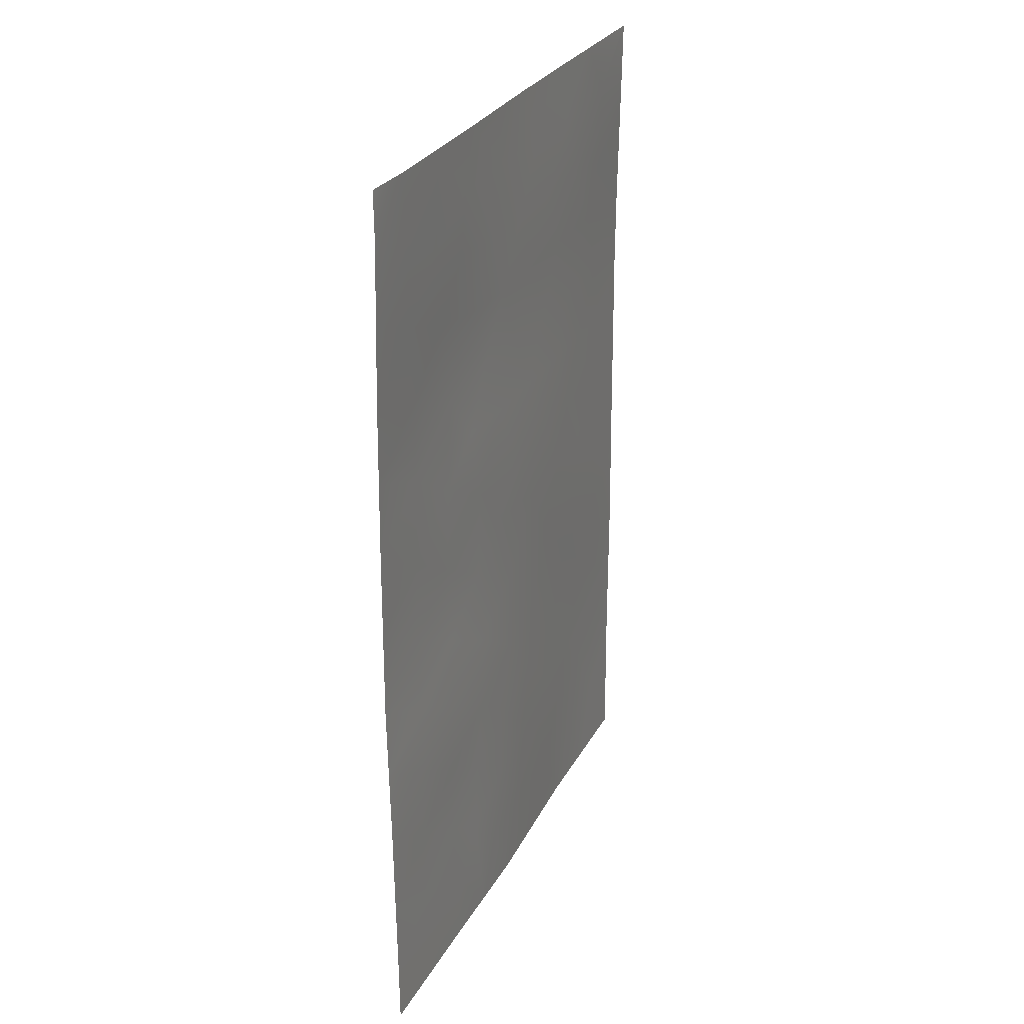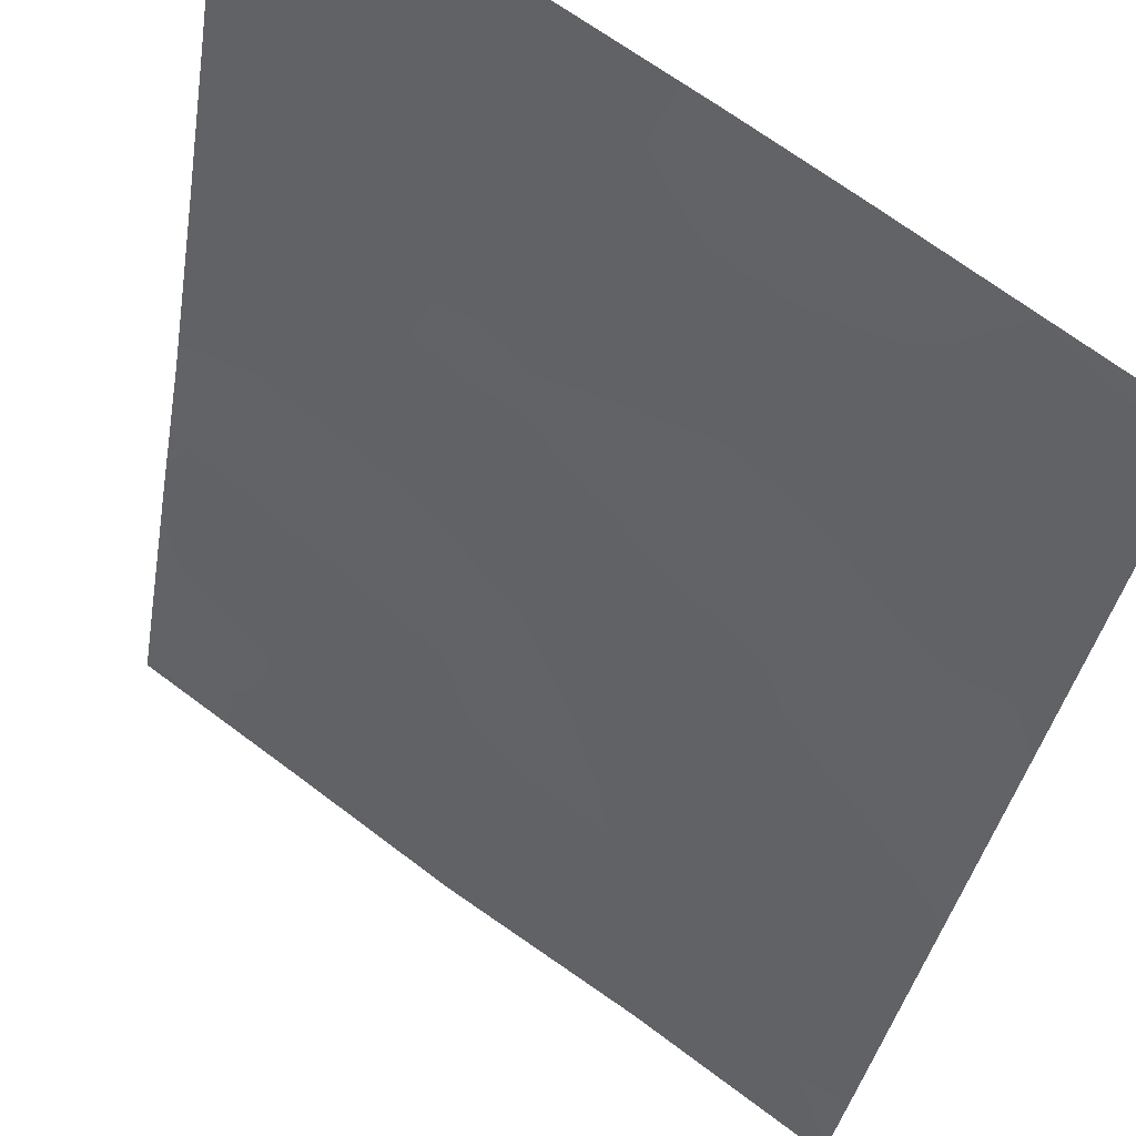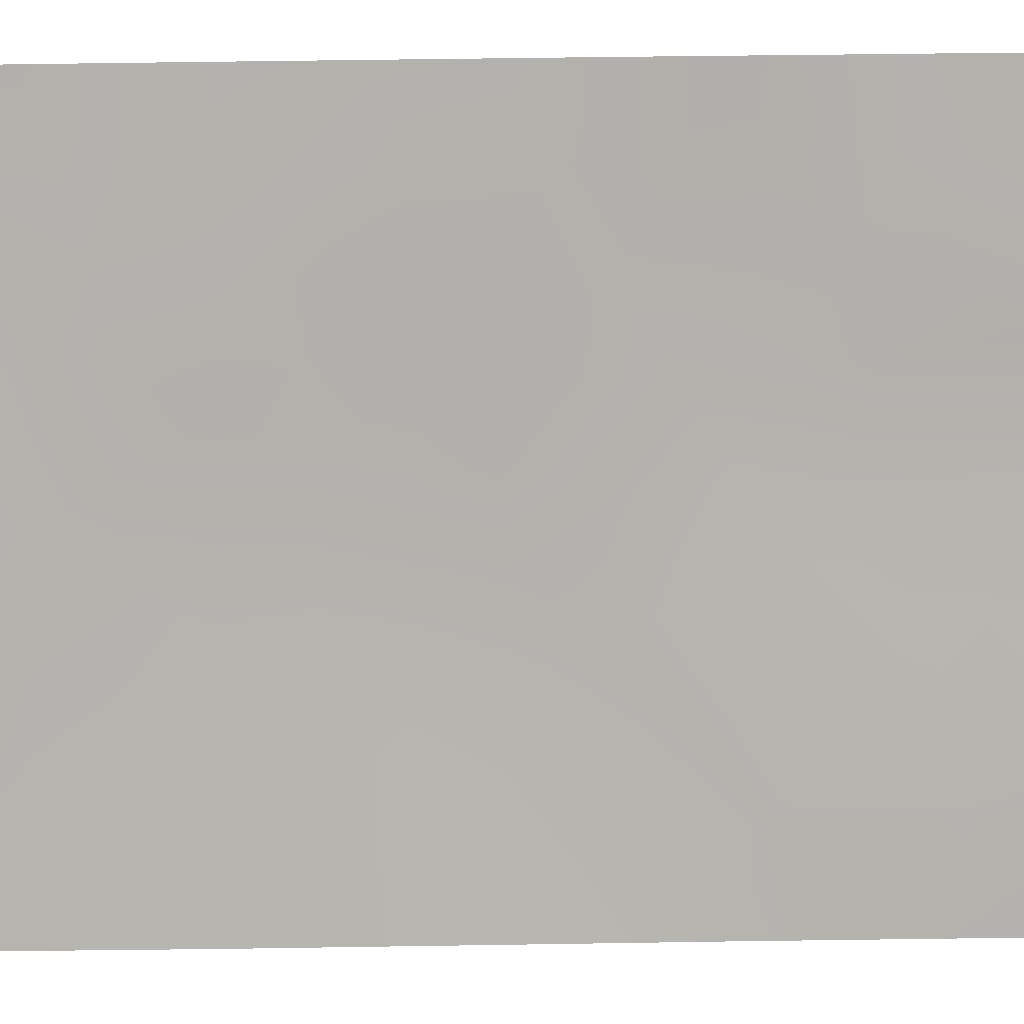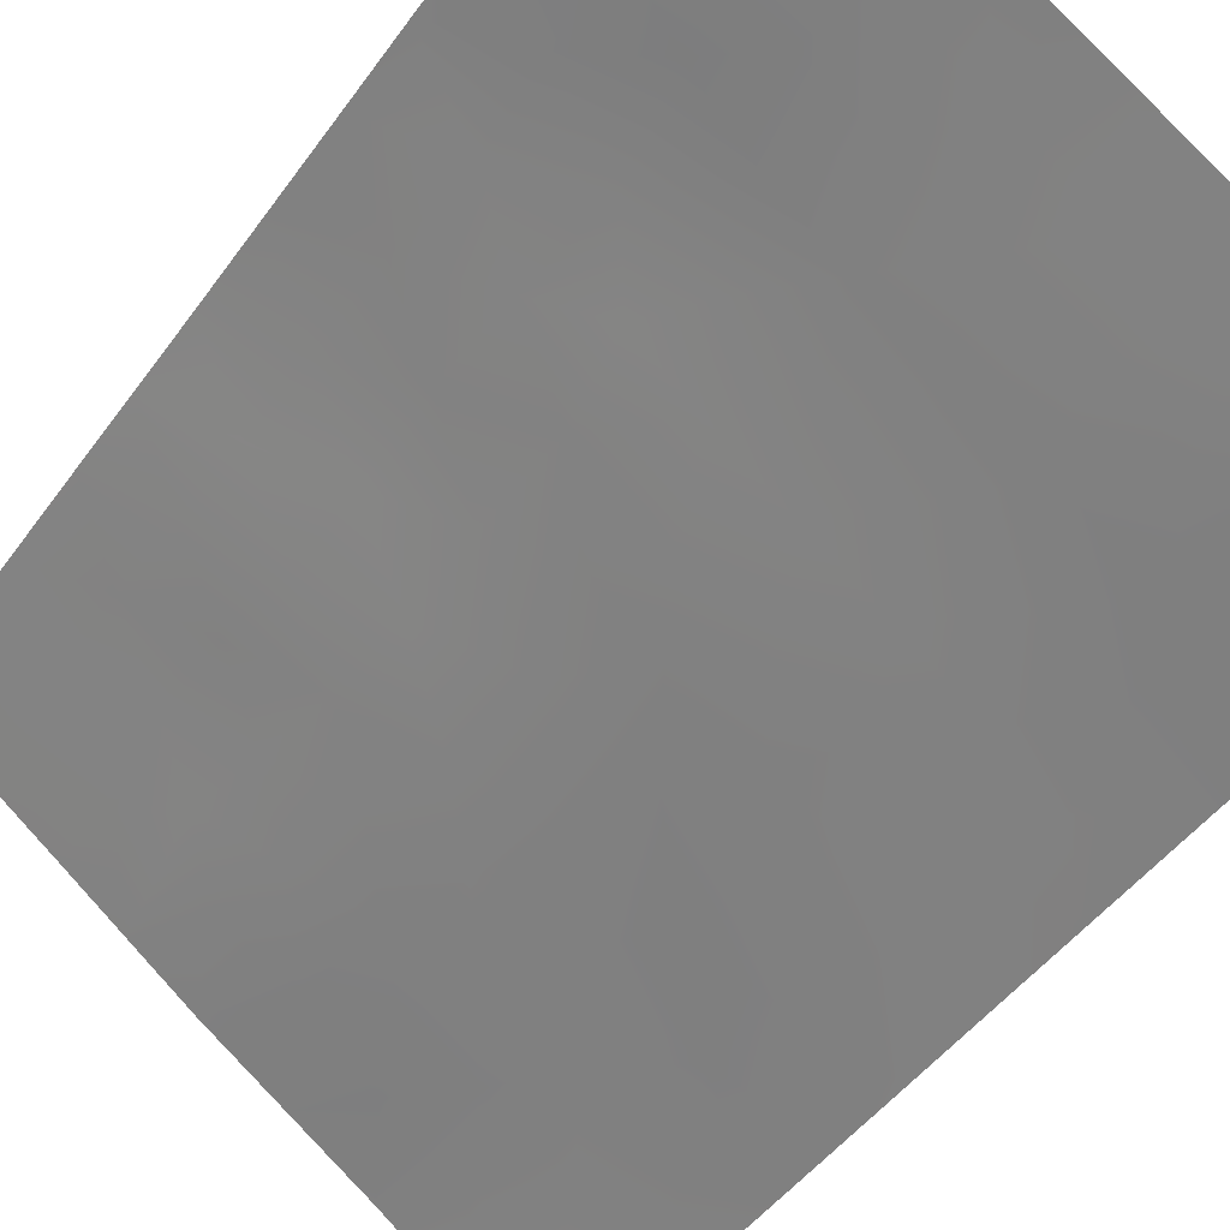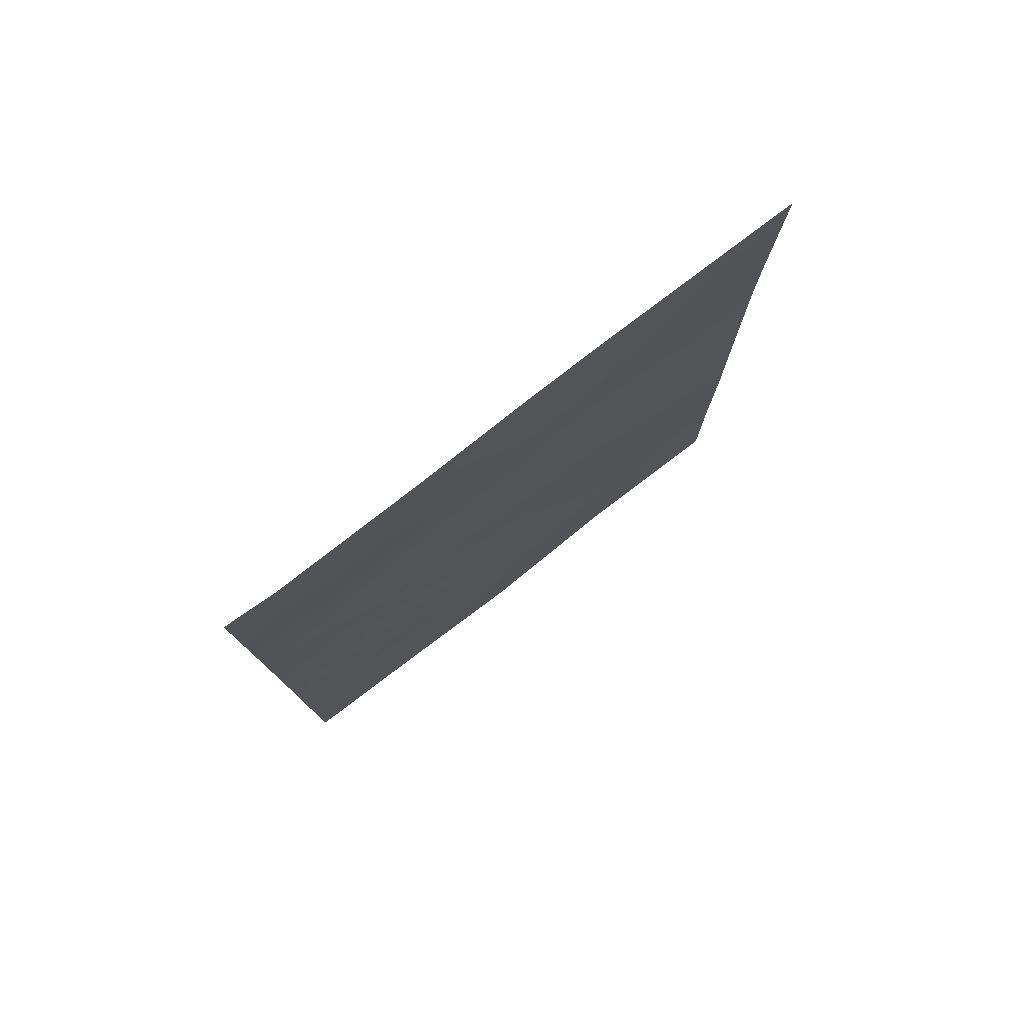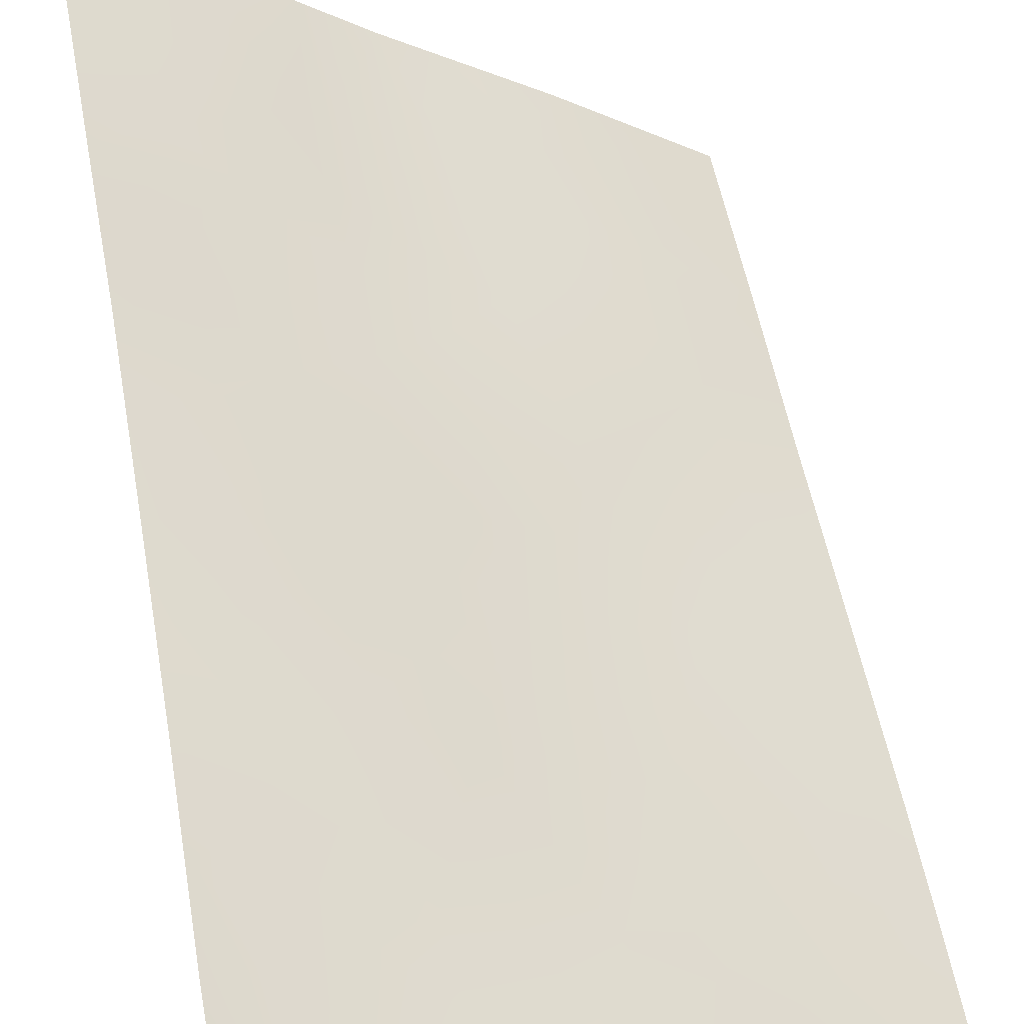
<metadata>
{"format":"obj","ext":"obj","renderer":"f3d","projection":"perspective","resolution":1024,"background":"white","views":[{"elev":27.8,"azim":-102.6,"up":"+Z"},{"elev":-32.2,"azim":-8.3,"up":"+Y"},{"elev":64.3,"azim":89.2,"up":"+Y"},{"elev":-45.2,"azim":-32.9,"up":"+Y"},{"elev":78.9,"azim":-73.3,"up":"+Z"},{"elev":53.8,"azim":-10.3,"up":"+Y"}]}
</metadata>
<code>
v 19.95 69.8 40
v 21.1 68.91 38.92
v 21.43 68.68 40.91
v 25.05 66.11 49.98
v 25.04 66.12 50
v 22.89 67.69 50
v 21.83 68.43 46.64
v 20.69 69.23 50
v 22.6 67.84 44.92
v 25.07 66.15 47.39
v 25.08 66.15 46.37
v 18.55 70.84 41.07
v 18.55 70.85 47.32
v 25.07 66.13 40
v 25.06 66.13 42.09
v 23.07 67.55 41.49
v 18.53 70.82 38.73
v 25.06 66.12 38
v 23.31 67.4 38
v 24.08 66.85 39.89
v 23.6 67.14 43.36
v 23.49 67.25 46.67
v 21.97 68.34 50
v 25.07 66.14 43.87
v 20.06 69.7 38
v 21.51 68.62 38
v 21.71 68.51 43.1
v 18.57 70.87 43.03
v 20.06 69.7 42.01
v 18.56 70.87 45.31
v 19.79 69.88 48.74
v 19.05 70.4 50
v 18.53 70.82 38
v 18.53 70.81 50
v 18.53 70.81 49.41
v 25.05 66.11 50
v 21.13 68.92 48.37
v 22.52 67.92 39.68
v 20.06 69.77 44.18
v 24.37 66.61 49.29
v 20.19 69.67 46.57
v 23.96 66.91 50
v 23.33 67.36 49.22
v 25.06 66.13 48.69
v 24.35 66.63 48.23
v 24.33 66.67 46.63
v 18.56 70.86 46.32
v 19.39 70.25 45.88
v 19.33 70.29 46.96
v 25.06 66.13 41.05
v 24.41 66.6 40.84
v 19.28 70.27 38.5
v 19.25 70.3 39.42
v 24.18 66.76 38
v 24.52 66.52 38.97
v 23.68 67.13 38.92
v 25.06 66.13 39
v 23.55 67.19 48.38
v 22.21 68.14 45.79
v 23.03 67.56 45.78
v 22.65 67.85 46.64
v 25.07 66.15 45.12
v 24.51 66.54 45.71
v 24.28 66.69 44.73
v 23.23 67.44 39.76
v 23.6 67.18 40.72
v 22.77 67.75 40.52
v 22.41 68.01 38
v 22.43 68 49.18
v 22.27 68.11 47.49
v 23.09 67.53 47.53
v 20.82 69.19 43.61
v 20.07 69.73 43.05
v 20.85 69.13 42.52
v 18.56 70.86 42.05
v 19.29 70.28 41.53
v 19.32 70.28 42.53
v 20.17 69.62 38.87
v 20.56 69.32 39.52
v 20.79 69.16 38
v 24.27 66.68 42.66
v 23.36 67.33 42.45
v 21.77 68.46 44.95
v 21.38 68.75 45.81
v 20.49 69.37 49.23
v 20.41 69.44 48.44
v 18.54 70.83 39.9
v 19.26 70.31 40.5
v 19.87 69.81 50
v 19.3 70.26 38
v 21.92 68.34 39.1
v 22.01 68.27 40.24
v 21.26 68.79 39.92
v 19.21 70.33 48.03
v 19.17 70.34 49.1
v 18.54 70.83 48.37
v 20 69.75 41.01
v 21.42 68.72 44.13
v 22.2 68.14 44.05
v 25.07 66.13 42.98
v 24.37 66.62 43.66
v 20.67 69.25 40.5
v 21.93 68.35 48.34
v 21.48 68.68 47.49
v 22.23 68.13 41.23
v 21.53 68.65 49.23
v 21.33 68.79 50
v 23.82 67.01 45.75
v 23.41 67.29 44.9
v 19.32 70.32 43.58
v 23.77 67.03 44.14
v 23.06 67.53 44.09
v 18.56 70.87 44.17
v 19.33 70.3 44.72
v 20.77 69.16 41.49
v 21.58 68.58 41.93
v 20.68 69.28 45.85
v 20.84 69.15 44.85
v 22.72 67.78 43.21
v 24 66.88 47.52
v 22.45 67.99 42.24
v 21.05 69.03 46.65
v 19.95 69.81 47.71
v 20.71 69.26 47.54
v 22.81 67.73 38.89
v 20.07 69.73 45.34
v 22.76 67.76 48.4
v 24.13 66.8 41.68
f 42 43 40
f 47 48 49
f 50 15 128
f 52 78 53
f 54 55 56
f 18 57 55
f 43 69 127
f 59 60 61
f 62 63 64
f 65 66 67
f 56 65 125
f 70 61 71
f 72 73 74
f 75 76 77
f 80 2 79
f 81 82 128
f 83 59 84
f 87 53 88
f 31 89 95
f 25 52 90
f 32 34 35
f 5 4 36
f 92 93 91
f 94 95 96
f 88 97 76
f 83 98 99
f 100 101 81
f 79 93 102
f 103 104 70
f 67 105 92
f 106 107 8
f 103 69 106
f 63 46 108
f 109 108 60
f 110 77 73
f 111 109 112
f 113 110 114
f 102 115 97
f 116 74 115
f 98 118 72
f 99 119 112
f 58 71 120
f 82 119 121
f 105 121 116
f 84 122 117
f 118 126 39
f 123 94 49
f 123 124 86
f 122 104 124
f 5 42 40
f 42 6 43
f 10 44 45
f 45 44 40
f 46 11 10
f 13 47 49
f 47 30 48
f 14 51 20
f 51 14 50
f 17 52 53
f 52 25 78
f 53 78 1
f 19 54 56
f 54 18 55
f 56 55 20
f 57 14 55
f 20 55 14
f 43 6 69
f 58 43 127
f 7 59 61
f 59 9 60
f 61 60 22
f 24 62 64
f 62 11 63
f 38 65 67
f 65 20 66
f 67 66 16
f 26 68 91
f 68 19 125
f 91 68 125
f 19 56 125
f 56 20 65
f 125 65 38
f 69 6 23
f 127 70 71
f 70 7 61
f 71 61 22
f 27 72 74
f 72 39 73
f 74 73 29
f 28 75 77
f 75 12 76
f 77 76 29
f 1 78 79
f 79 78 80
f 25 80 78
f 80 26 2
f 15 81 128
f 81 21 82
f 118 83 84
f 83 9 59
f 84 59 7
f 85 86 37
f 12 87 88
f 87 17 53
f 88 53 1
f 85 8 89
f 95 89 32
f 17 33 52
f 90 52 33
f 2 26 91
f 38 92 91
f 92 3 93
f 91 93 2
f 13 94 96
f 94 31 95
f 96 95 35
f 35 95 32
f 12 88 76
f 88 1 97
f 76 97 29
f 9 83 99
f 83 118 98
f 99 98 27
f 15 100 81
f 100 24 101
f 81 101 21
f 1 79 102
f 79 2 93
f 102 93 3
f 127 103 70
f 103 37 104
f 70 104 7
f 38 67 92
f 67 16 105
f 92 105 3
f 37 106 85
f 106 23 107
f 37 103 106
f 103 127 69
f 106 69 23
f 64 63 108
f 63 11 46
f 108 46 22
f 9 109 60
f 109 64 108
f 60 108 22
f 39 110 73
f 110 28 77
f 73 77 29
f 21 111 112
f 111 64 109
f 112 109 9
f 30 113 114
f 113 28 110
f 114 110 39
f 1 102 97
f 102 3 115
f 97 115 29
f 3 116 115
f 116 27 74
f 115 74 29
f 27 98 72
f 72 118 39
f 9 99 112
f 99 27 119
f 112 119 21
f 120 22 46
f 58 127 71
f 120 71 22
f 16 82 121
f 82 21 119
f 121 119 27
f 3 105 116
f 105 16 121
f 116 121 27
f 21 101 111
f 111 101 64
f 20 51 66
f 66 51 128
f 118 84 117
f 84 7 122
f 117 122 41
f 114 126 48
f 41 123 49
f 123 31 94
f 31 123 86
f 123 41 124
f 86 124 37
f 41 122 124
f 122 7 104
f 124 104 37
f 39 126 114
f 91 125 38
f 126 118 117
f 126 117 41
f 114 48 30
f 48 126 41
f 45 58 120
f 101 24 64
f 13 49 94
f 49 48 41
f 120 46 10
f 45 120 10
f 50 128 51
f 4 40 44
f 16 128 82
f 31 86 85
f 66 128 16
f 85 106 8
f 5 40 4
f 31 85 89
f 40 43 58
f 40 58 45

</code>
